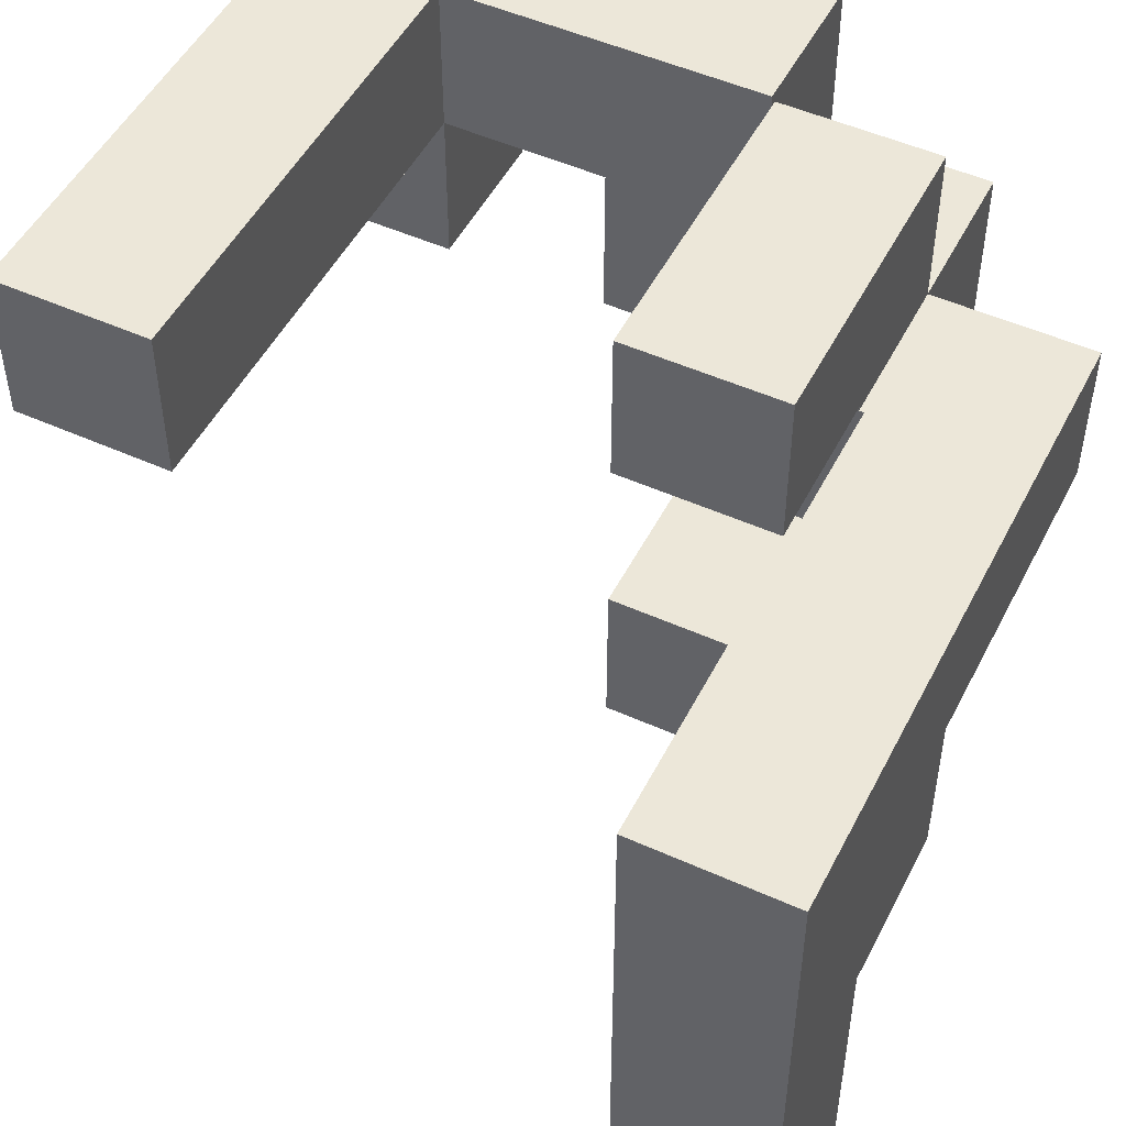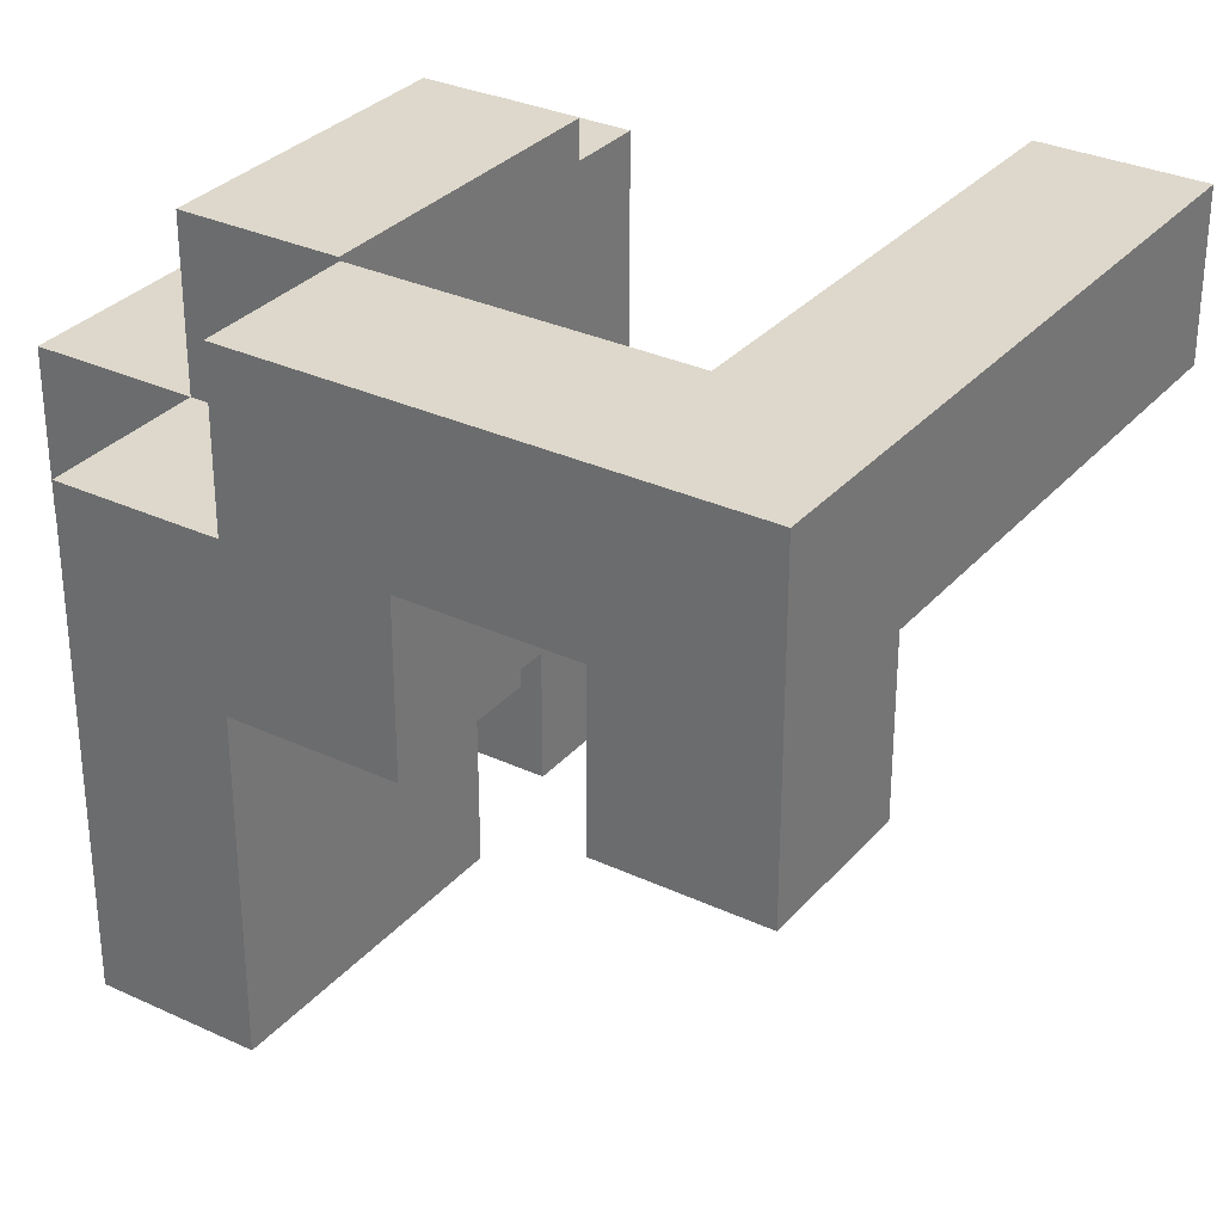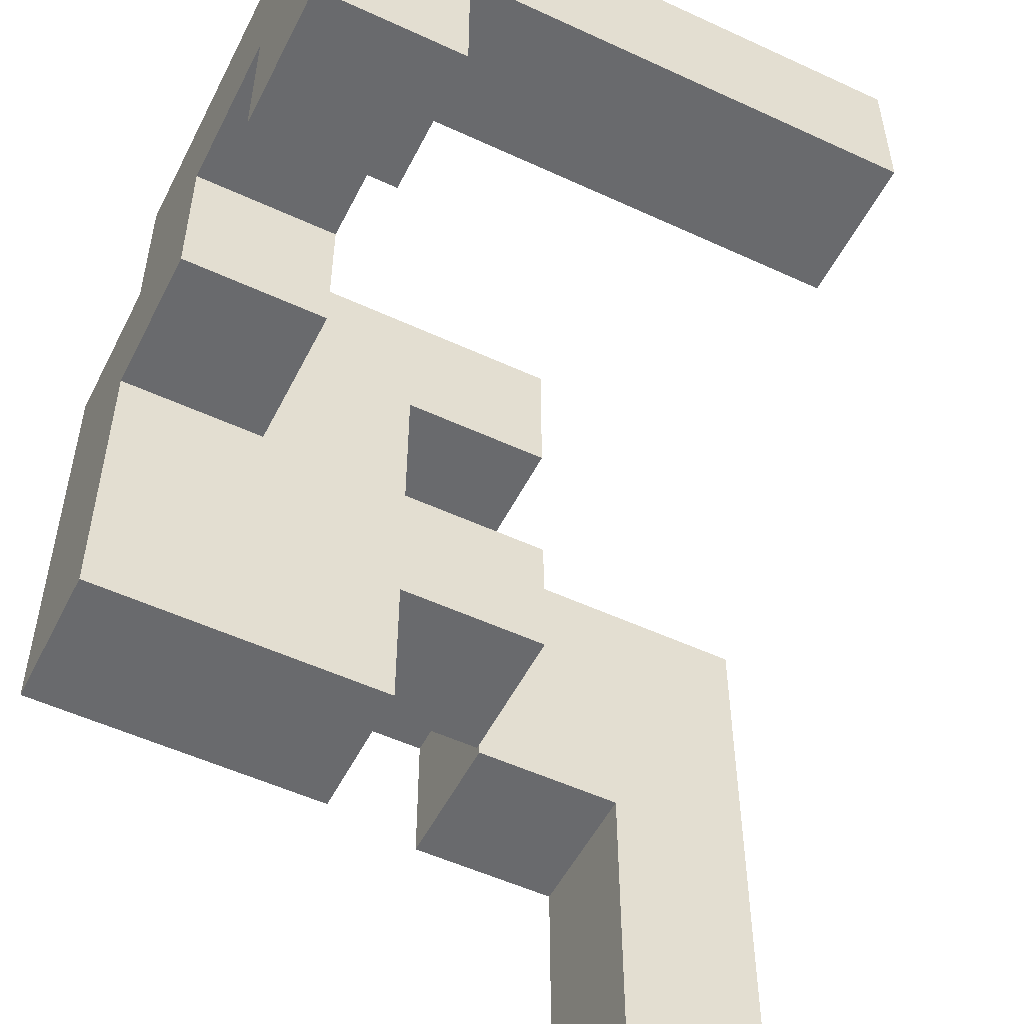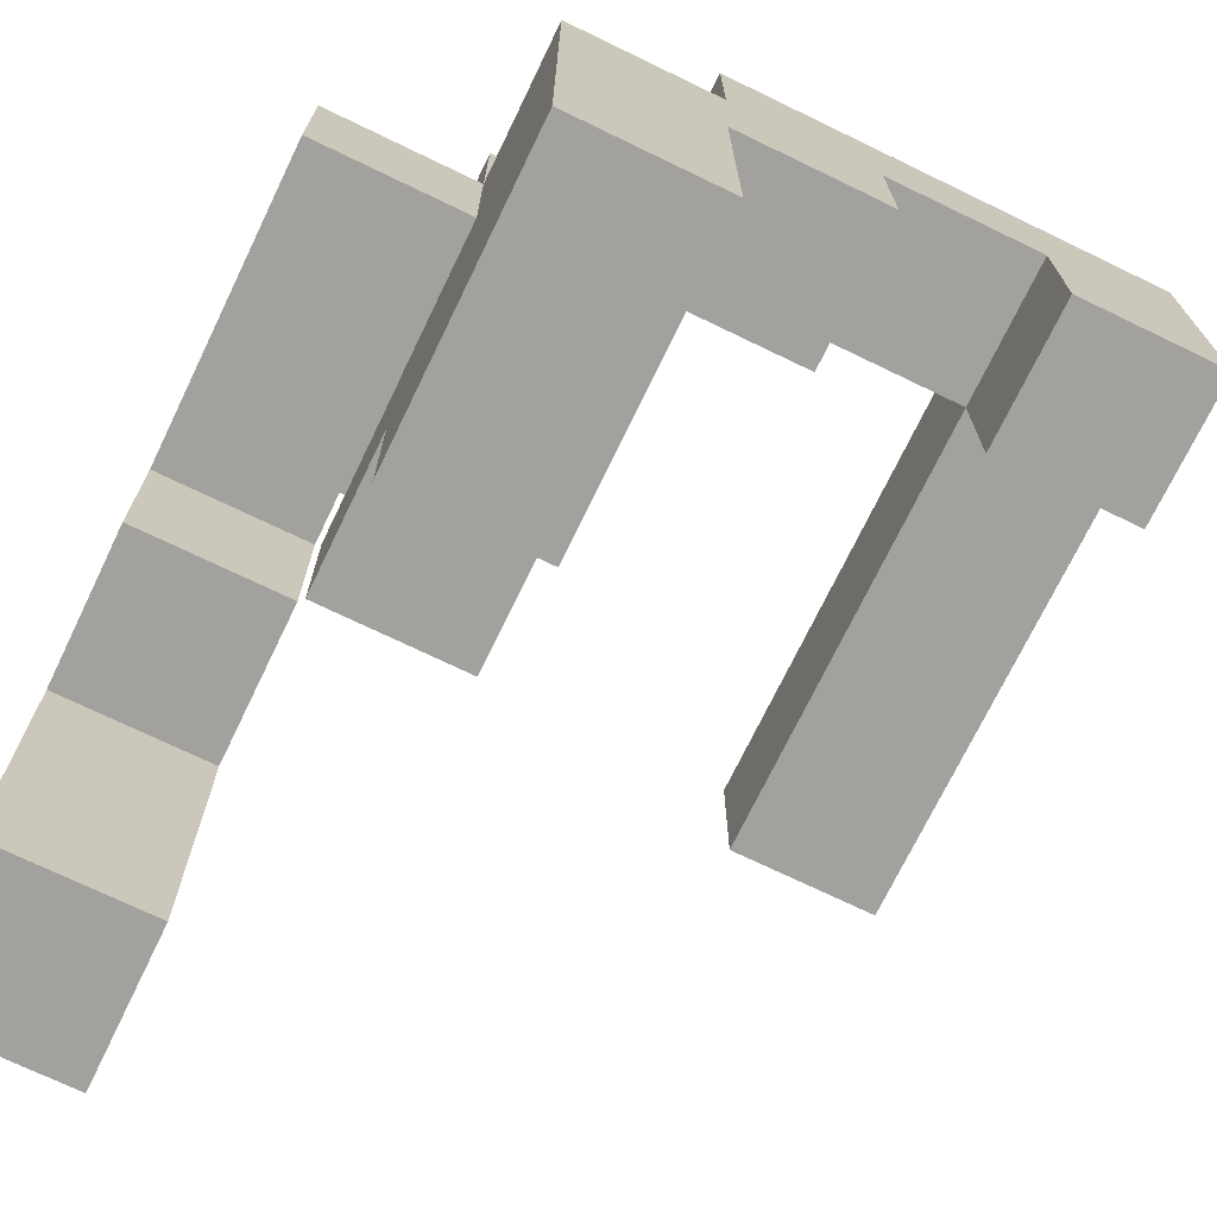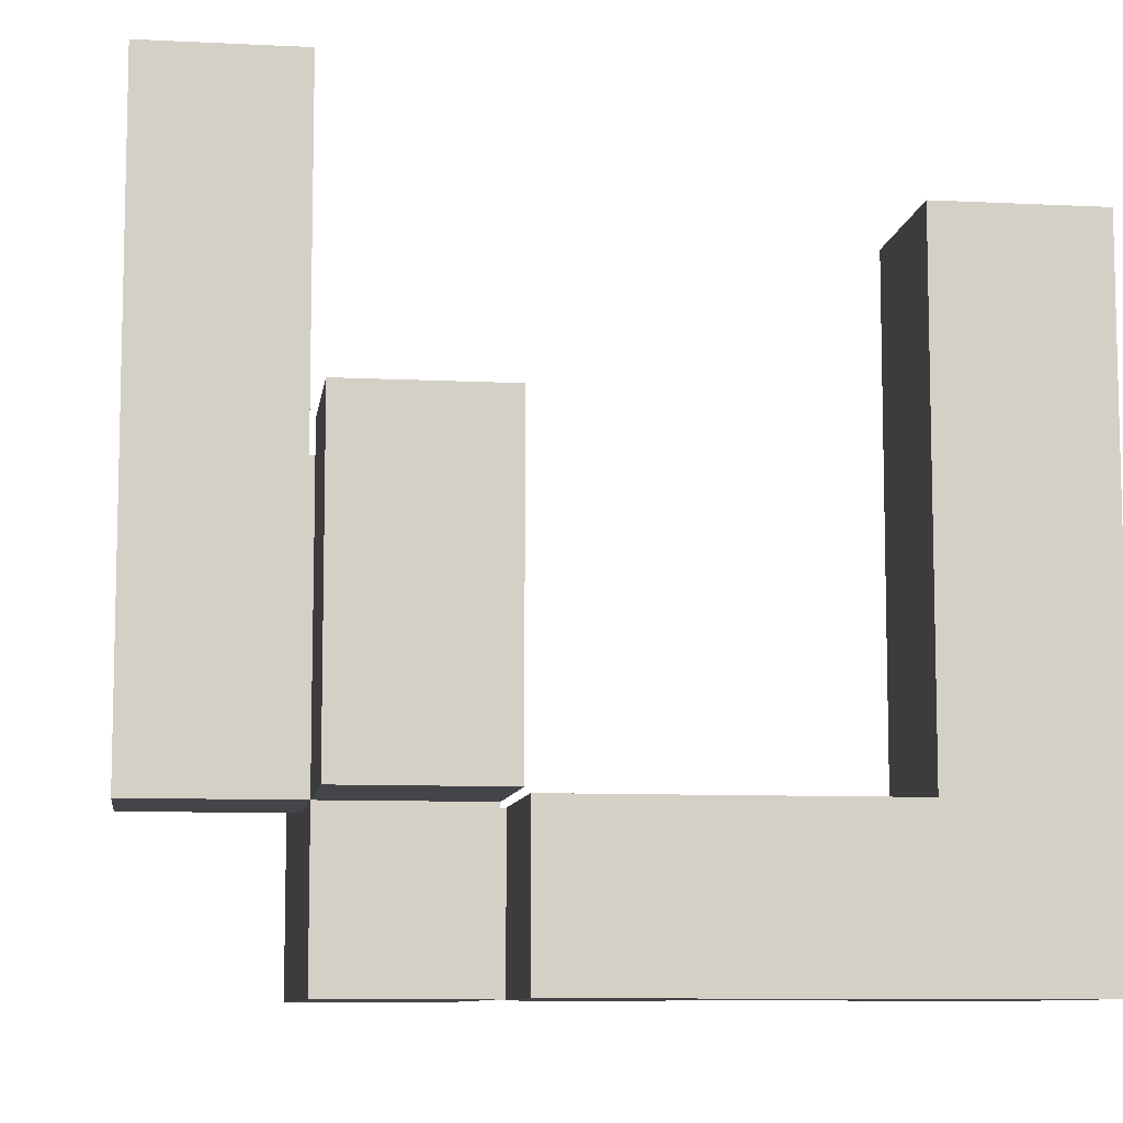
<metadata>
{"format":"obj","ext":"obj","renderer":"f3d","projection":"perspective","resolution":1024,"background":"white","views":[{"elev":50.0,"azim":26.4,"up":"+Y"},{"elev":31.4,"azim":-146.5,"up":"+Y"},{"elev":-53.0,"azim":-116.4,"up":"+Y"},{"elev":-72.0,"azim":154.2,"up":"+Y"},{"elev":-8.9,"azim":172.3,"up":"+Z"}]}
</metadata>
<code>
v 0.606 -0.994 0.606
v 0.606 -0.994 0.994
v 0.606 -0.606 0.994
v 0.606 -0.606 0.606
v 0.606 -0.6 0.994
v 0.606 -0.6 0.606
v 0.994 -0.994 0.606
v 0.994 -0.606 0.606
v 0.994 -0.606 0.994
v 0.994 -0.994 0.994
v 0.994 -0.6 0.606
v 0.994 -0.6 0.994
v 0.606 -0.594 0.994
v 0.606 -0.594 0.606
v 0.606 -0.206 0.994
v 0.606 -0.206 0.606
v 0.606 -0.2 0.994
v 0.606 -0.2 0.606
v 0.994 -0.594 0.606
v 0.994 -0.594 0.994
v 0.994 -0.206 0.606
v 0.994 -0.206 0.994
v 0.994 -0.2 0.606
v 0.994 -0.2 0.994
v 0.606 -0.194 0.6
v 0.606 -0.194 0.606
v 0.606 0.194 0.606
v 0.606 0.194 0.6
v 0.606 0.2 0.606
v 0.606 0.2 0.6
v 0.606 -0.194 0.994
v 0.606 0.194 0.994
v 0.606 0.2 0.994
v 0.994 -0.194 0.6
v 0.994 0.194 0.6
v 0.994 0.194 0.606
v 0.994 -0.194 0.606
v 0.994 0.2 0.6
v 0.994 0.2 0.606
v 0.994 -0.194 0.994
v 0.994 0.194 0.994
v 0.994 0.2 0.994
v 0.606 -0.194 0.206
v 0.606 -0.194 0.594
v 0.606 0.194 0.594
v 0.606 0.194 0.206
v 0.606 0.2 0.594
v 0.606 0.2 0.206
v 0.994 -0.194 0.206
v 0.994 0.194 0.206
v 0.994 0.194 0.594
v 0.994 -0.194 0.594
v 0.994 0.2 0.206
v 0.994 0.2 0.594
v 0.606 0.206 0.2
v 0.606 0.206 0.206
v 0.606 0.594 0.206
v 0.606 0.594 0.2
v 0.606 0.206 0.594
v 0.606 0.594 0.594
v 0.606 0.206 0.6
v 0.606 0.594 0.6
v 0.994 0.206 0.2
v 0.994 0.594 0.2
v 0.994 0.594 0.206
v 0.994 0.206 0.206
v 0.994 0.206 0.594
v 0.994 0.594 0.594
v 0.994 0.206 0.6
v 0.994 0.594 0.6
v 0.606 0.206 -0.2
v 0.606 0.206 -0.194
v 0.606 0.594 -0.194
v 0.606 0.594 -0.2
v 0.606 0.206 0.194
v 0.606 0.594 0.194
v 0.994 0.206 -0.2
v 0.994 0.594 -0.2
v 0.994 0.594 -0.194
v 0.994 0.206 -0.194
v 0.994 0.594 0.194
v 0.994 0.206 0.194
v 0.606 0.206 -0.206
v 0.606 0.594 -0.206
v 0.994 0.206 -0.594
v 0.994 0.594 -0.594
v 0.994 0.594 -0.206
v 0.994 0.206 -0.206
v 0.6 0.206 -0.594
v 0.606 0.206 -0.594
v 0.6 0.206 -0.206
v 0.6 0.594 -0.594
v 0.6 0.594 -0.206
v 0.606 0.594 -0.594
v 0.206 0.2 -0.6
v 0.206 0.2 -0.594
v 0.206 0.206 -0.594
v 0.206 0.206 -0.6
v 0.206 0.594 -0.594
v 0.206 0.594 -0.6
v 0.206 0.2 -0.206
v 0.206 0.206 -0.206
v 0.206 0.594 -0.206
v 0.206 0.6 -0.206
v 0.206 0.6 -0.594
v 0.594 0.2 -0.6
v 0.594 0.206 -0.6
v 0.594 0.206 -0.594
v 0.594 0.2 -0.594
v 0.594 0.594 -0.6
v 0.594 0.594 -0.594
v 0.594 0.206 -0.206
v 0.594 0.2 -0.206
v 0.594 0.6 -0.594
v 0.594 0.6 -0.206
v 0.594 0.594 -0.206
v 0.206 0.2 -0.994
v 0.206 0.2 -0.606
v 0.206 0.206 -0.606
v 0.206 0.206 -0.994
v 0.206 0.594 -0.606
v 0.594 0.2 -0.994
v 0.594 0.206 -0.994
v 0.594 0.206 -0.606
v 0.594 0.2 -0.606
v 0.594 0.594 -0.994
v 0.594 0.594 -0.606
v 0.2 0.206 -0.994
v 0.2 0.206 -0.606
v 0.2 0.594 -0.994
v 0.2 0.594 -0.606
v 0.206 0.594 -0.994
v -0.194 0.206 -0.994
v -0.194 0.206 -0.606
v -0.194 0.594 -0.606
v -0.194 0.594 -0.994
v -0.194 0.6 -0.606
v -0.194 0.6 -0.994
v 0.194 0.594 -0.994
v 0.194 0.6 -0.994
v 0.194 0.6 -0.606
v 0.194 0.594 -0.606
v 0.194 0.206 -0.994
v 0.194 0.206 -0.606
v -0.194 0.606 -0.606
v -0.194 0.606 -0.994
v 0.194 0.606 -0.994
v 0.194 0.606 -0.606
v 0.194 0.994 -0.994
v 0.194 0.994 -0.606
v -0.2 0.606 -0.994
v -0.2 0.606 -0.606
v -0.2 0.994 -0.994
v -0.2 0.994 -0.606
v -0.194 0.994 -0.606
v -0.194 0.994 -0.994
v -0.6 0.606 -0.994
v -0.594 0.606 -0.994
v -0.594 0.606 -0.606
v -0.6 0.606 -0.606
v -0.206 0.606 -0.994
v -0.206 0.606 -0.606
v -0.6 0.994 -0.994
v -0.6 0.994 -0.606
v -0.594 0.994 -0.606
v -0.594 0.994 -0.994
v -0.206 0.994 -0.606
v -0.206 0.994 -0.994
v -0.994 0.6 -0.994
v -0.994 0.6 -0.606
v -0.994 0.606 -0.606
v -0.994 0.606 -0.994
v -0.994 0.994 -0.606
v -0.994 0.994 -0.994
v -0.994 0.606 -0.6
v -0.994 0.994 -0.6
v -0.606 0.6 -0.994
v -0.606 0.606 -0.994
v -0.606 0.606 -0.606
v -0.606 0.6 -0.606
v -0.606 0.994 -0.606
v -0.606 0.994 -0.6
v -0.606 0.606 -0.6
v -0.606 0.994 -0.994
v -0.994 0.206 -0.994
v -0.994 0.206 -0.606
v -0.994 0.594 -0.606
v -0.994 0.594 -0.994
v -0.606 0.206 -0.994
v -0.606 0.594 -0.994
v -0.606 0.594 -0.606
v -0.606 0.206 -0.606
v -0.994 0.606 -0.594
v -0.994 0.994 -0.594
v -0.994 0.606 -0.206
v -0.994 0.994 -0.206
v -0.994 0.606 -0.2
v -0.994 0.994 -0.2
v -0.606 0.994 -0.594
v -0.606 0.606 -0.594
v -0.606 0.994 -0.206
v -0.606 0.606 -0.206
v -0.606 0.994 -0.2
v -0.606 0.606 -0.2
v -0.994 0.606 -0.194
v -0.994 0.994 -0.194
v -0.994 0.606 0.194
v -0.994 0.994 0.194
v -0.994 0.606 0.2
v -0.994 0.994 0.2
v -0.606 0.994 -0.194
v -0.606 0.606 -0.194
v -0.606 0.994 0.194
v -0.606 0.606 0.194
v -0.606 0.994 0.2
v -0.606 0.606 0.2
v 0.606 0.206 0.606
v 0.606 0.594 0.606
v 0.606 0.206 0.994
v 0.606 0.594 0.994
v 0.994 0.206 0.606
v 0.994 0.594 0.606
v 0.994 0.206 0.994
v 0.994 0.594 0.994
v 0.206 0.606 -0.206
v 0.206 0.606 -0.594
v 0.206 0.994 -0.206
v 0.206 0.994 -0.594
v 0.206 0.606 -0.2
v 0.206 0.994 -0.2
v 0.594 0.606 -0.594
v 0.594 0.606 -0.206
v 0.594 0.994 -0.594
v 0.594 0.994 -0.206
v 0.594 0.994 -0.2
v 0.594 0.606 -0.2
v 0.206 -0.2 -0.994
v 0.206 -0.2 -0.606
v 0.206 -0.194 -0.606
v 0.206 -0.194 -0.994
v 0.206 0.194 -0.606
v 0.206 0.194 -0.994
v 0.206 -0.2 -0.6
v 0.206 -0.194 -0.6
v 0.206 0.194 -0.6
v 0.594 -0.2 -0.994
v 0.594 -0.194 -0.994
v 0.594 -0.194 -0.606
v 0.594 -0.2 -0.606
v 0.594 0.194 -0.994
v 0.594 0.194 -0.606
v 0.594 -0.194 -0.6
v 0.594 -0.2 -0.6
v 0.594 0.194 -0.6
v 0.206 -0.2 -0.594
v 0.206 -0.194 -0.594
v 0.206 0.194 -0.594
v 0.206 -0.2 -0.206
v 0.206 -0.194 -0.206
v 0.206 0.194 -0.206
v 0.206 -0.194 -0.2
v 0.206 0.194 -0.2
v 0.594 -0.194 -0.594
v 0.594 -0.2 -0.594
v 0.594 0.194 -0.594
v 0.594 -0.194 -0.206
v 0.594 -0.2 -0.206
v 0.594 0.194 -0.206
v 0.594 0.194 -0.2
v 0.594 -0.194 -0.2
v 0.206 -0.194 -0.194
v 0.206 0.194 -0.194
v 0.206 -0.194 0.194
v 0.206 0.194 0.194
v 0.594 0.194 -0.194
v 0.594 -0.194 -0.194
v 0.594 0.194 0.194
v 0.594 -0.194 0.194
v 0.206 0.606 -0.194
v 0.206 0.994 -0.194
v 0.206 0.606 0.194
v 0.206 0.994 0.194
v 0.594 0.994 -0.194
v 0.594 0.606 -0.194
v 0.594 0.994 0.194
v 0.594 0.606 0.194
v 0.206 -0.594 -0.994
v 0.206 -0.594 -0.606
v 0.206 -0.206 -0.606
v 0.206 -0.206 -0.994
v 0.206 -0.594 -0.6
v 0.206 -0.206 -0.6
v 0.594 -0.594 -0.994
v 0.594 -0.206 -0.994
v 0.594 -0.206 -0.606
v 0.594 -0.594 -0.606
v 0.594 -0.206 -0.6
v 0.594 -0.594 -0.6
v 0.206 -0.594 -0.594
v 0.206 -0.206 -0.594
v 0.206 -0.594 -0.206
v 0.206 -0.206 -0.206
v 0.594 -0.206 -0.594
v 0.594 -0.594 -0.594
v 0.594 -0.206 -0.206
v 0.594 -0.594 -0.206
v -0.994 0.606 0.206
v -0.994 0.994 0.206
v -0.994 0.606 0.594
v -0.994 0.994 0.594
v -0.606 0.994 0.206
v -0.606 0.606 0.206
v -0.606 0.994 0.594
v -0.606 0.606 0.594
f 1 2 3 4
f 4 3 5 6
f 7 8 9 10
f 8 11 12 9
f 1 7 10 2
f 1 4 8 7
f 4 6 11 8
f 2 10 9 3
f 3 9 12 5
f 6 5 13 14
f 14 13 15 16
f 16 15 17 18
f 11 19 20 12
f 19 21 22 20
f 21 23 24 22
f 6 14 19 11
f 14 16 21 19
f 16 18 23 21
f 5 12 20 13
f 13 20 22 15
f 15 22 24 17
f 25 26 27 28
f 28 27 29 30
f 18 17 31 26
f 26 31 32 27
f 27 32 33 29
f 34 35 36 37
f 35 38 39 36
f 23 37 40 24
f 37 36 41 40
f 36 39 42 41
f 25 34 37 26
f 18 26 37 23
f 17 24 40 31
f 31 40 41 32
f 32 41 42 33
f 43 44 45 46
f 46 45 47 48
f 44 25 28 45
f 45 28 30 47
f 49 50 51 52
f 50 53 54 51
f 52 51 35 34
f 51 54 38 35
f 43 49 52 44
f 44 52 34 25
f 43 46 50 49
f 46 48 53 50
f 55 56 57 58
f 48 47 59 56
f 56 59 60 57
f 47 30 61 59
f 59 61 62 60
f 63 64 65 66
f 53 66 67 54
f 66 65 68 67
f 54 67 69 38
f 67 68 70 69
f 55 63 66 56
f 58 57 65 64
f 57 60 68 65
f 60 62 70 68
f 48 56 66 53
f 71 72 73 74
f 72 75 76 73
f 75 55 58 76
f 77 78 79 80
f 80 79 81 82
f 82 81 64 63
f 71 77 80 72
f 72 80 82 75
f 75 82 63 55
f 74 73 79 78
f 73 76 81 79
f 76 58 64 81
f 83 71 74 84
f 85 86 87 88
f 88 87 78 77
f 89 90 83 91
f 90 85 88 83
f 83 88 77 71
f 92 93 84 94
f 94 84 87 86
f 84 74 78 87
f 89 92 94 90
f 90 94 86 85
f 91 83 84 93
f 95 96 97 98
f 98 97 99 100
f 96 101 102 97
f 97 102 103 99
f 99 103 104 105
f 106 107 108 109
f 107 110 111 108
f 109 108 112 113
f 111 114 115 116
f 108 89 91 112
f 100 99 111 110
f 111 116 93 92
f 108 111 92 89
f 99 105 114 111
f 101 113 112 102
f 102 112 116 103
f 112 91 93 116
f 103 116 115 104
f 117 118 119 120
f 118 95 98 119
f 119 98 100 121
f 122 123 124 125
f 123 126 127 124
f 125 124 107 106
f 124 127 110 107
f 128 120 119 129
f 130 131 121 132
f 132 121 127 126
f 121 100 110 127
f 117 120 123 122
f 128 130 132 120
f 120 132 126 123
f 129 119 121 131
f 133 134 135 136
f 136 135 137 138
f 139 140 141 142
f 133 143 144 134
f 143 128 129 144
f 139 142 131 130
f 133 136 139 143
f 143 139 130 128
f 136 138 140 139
f 134 144 142 135
f 144 129 131 142
f 135 142 141 137
f 138 137 145 146
f 140 147 148 141
f 147 149 150 148
f 151 146 145 152
f 153 154 155 156
f 156 155 150 149
f 138 146 147 140
f 151 153 156 146
f 146 156 149 147
f 137 141 148 145
f 152 145 155 154
f 145 148 150 155
f 157 158 159 160
f 158 161 162 159
f 161 151 152 162
f 163 164 165 166
f 166 165 167 168
f 168 167 154 153
f 157 163 166 158
f 158 166 168 161
f 161 168 153 151
f 160 159 165 164
f 159 162 167 165
f 162 152 154 167
f 169 170 171 172
f 172 171 173 174
f 171 175 176 173
f 177 178 179 180
f 179 181 182 183
f 171 179 183 175
f 178 157 160 179
f 174 173 181 184
f 173 176 182 181
f 184 181 164 163
f 169 172 178 177
f 172 174 184 178
f 178 184 163 157
f 170 180 179 171
f 179 160 164 181
f 185 186 187 188
f 188 187 170 169
f 189 190 191 192
f 190 177 180 191
f 185 189 192 186
f 185 188 190 189
f 188 169 177 190
f 186 192 191 187
f 187 191 180 170
f 175 193 194 176
f 193 195 196 194
f 195 197 198 196
f 183 182 199 200
f 200 199 201 202
f 202 201 203 204
f 175 183 200 193
f 193 200 202 195
f 195 202 204 197
f 176 194 199 182
f 194 196 201 199
f 196 198 203 201
f 197 205 206 198
f 205 207 208 206
f 207 209 210 208
f 204 203 211 212
f 212 211 213 214
f 214 213 215 216
f 197 204 212 205
f 205 212 214 207
f 207 214 216 209
f 198 206 211 203
f 206 208 213 211
f 208 210 215 213
f 30 29 217 61
f 61 217 218 62
f 29 33 219 217
f 217 219 220 218
f 38 69 221 39
f 69 70 222 221
f 39 221 223 42
f 221 222 224 223
f 62 218 222 70
f 218 220 224 222
f 33 42 223 219
f 219 223 224 220
f 105 104 225 226
f 226 225 227 228
f 225 229 230 227
f 114 231 232 115
f 231 233 234 232
f 232 234 235 236
f 225 232 236 229
f 228 227 234 233
f 227 230 235 234
f 105 226 231 114
f 226 228 233 231
f 104 115 232 225
f 237 238 239 240
f 240 239 241 242
f 242 241 118 117
f 238 243 244 239
f 239 244 245 241
f 241 245 95 118
f 246 247 248 249
f 247 250 251 248
f 250 122 125 251
f 249 248 252 253
f 248 251 254 252
f 251 125 106 254
f 237 240 247 246
f 240 242 250 247
f 242 117 122 250
f 243 255 256 244
f 244 256 257 245
f 245 257 96 95
f 255 258 259 256
f 256 259 260 257
f 257 260 101 96
f 259 261 262 260
f 253 252 263 264
f 252 254 265 263
f 254 106 109 265
f 264 263 266 267
f 263 265 268 266
f 265 109 113 268
f 266 268 269 270
f 259 266 270 261
f 260 262 269 268
f 258 267 266 259
f 260 268 113 101
f 261 271 272 262
f 271 273 274 272
f 270 269 275 276
f 276 275 277 278
f 261 270 276 271
f 271 276 278 273
f 262 272 275 269
f 272 274 277 275
f 273 278 277 274
f 229 279 280 230
f 279 281 282 280
f 236 235 283 284
f 284 283 285 286
f 229 236 284 279
f 279 284 286 281
f 230 280 283 235
f 280 282 285 283
f 281 286 285 282
f 287 288 289 290
f 290 289 238 237
f 288 291 292 289
f 289 292 243 238
f 293 294 295 296
f 294 246 249 295
f 296 295 297 298
f 295 249 253 297
f 287 293 296 288
f 288 296 298 291
f 287 290 294 293
f 290 237 246 294
f 291 299 300 292
f 292 300 255 243
f 299 301 302 300
f 300 302 258 255
f 298 297 303 304
f 297 253 264 303
f 304 303 305 306
f 303 264 267 305
f 291 298 304 299
f 299 304 306 301
f 301 306 305 302
f 302 305 267 258
f 209 307 308 210
f 307 309 310 308
f 216 215 311 312
f 312 311 313 314
f 209 216 312 307
f 307 312 314 309
f 210 308 311 215
f 308 310 313 311
f 309 314 313 310

</code>
